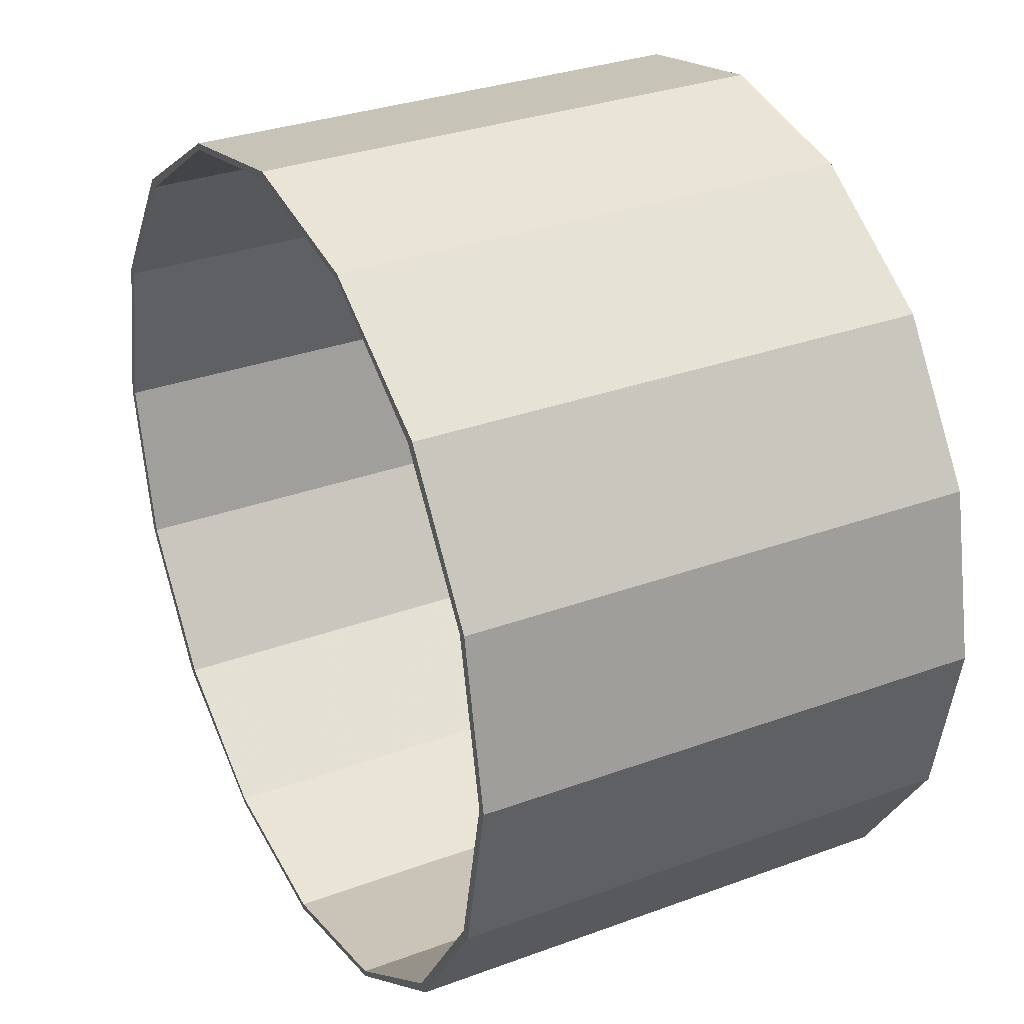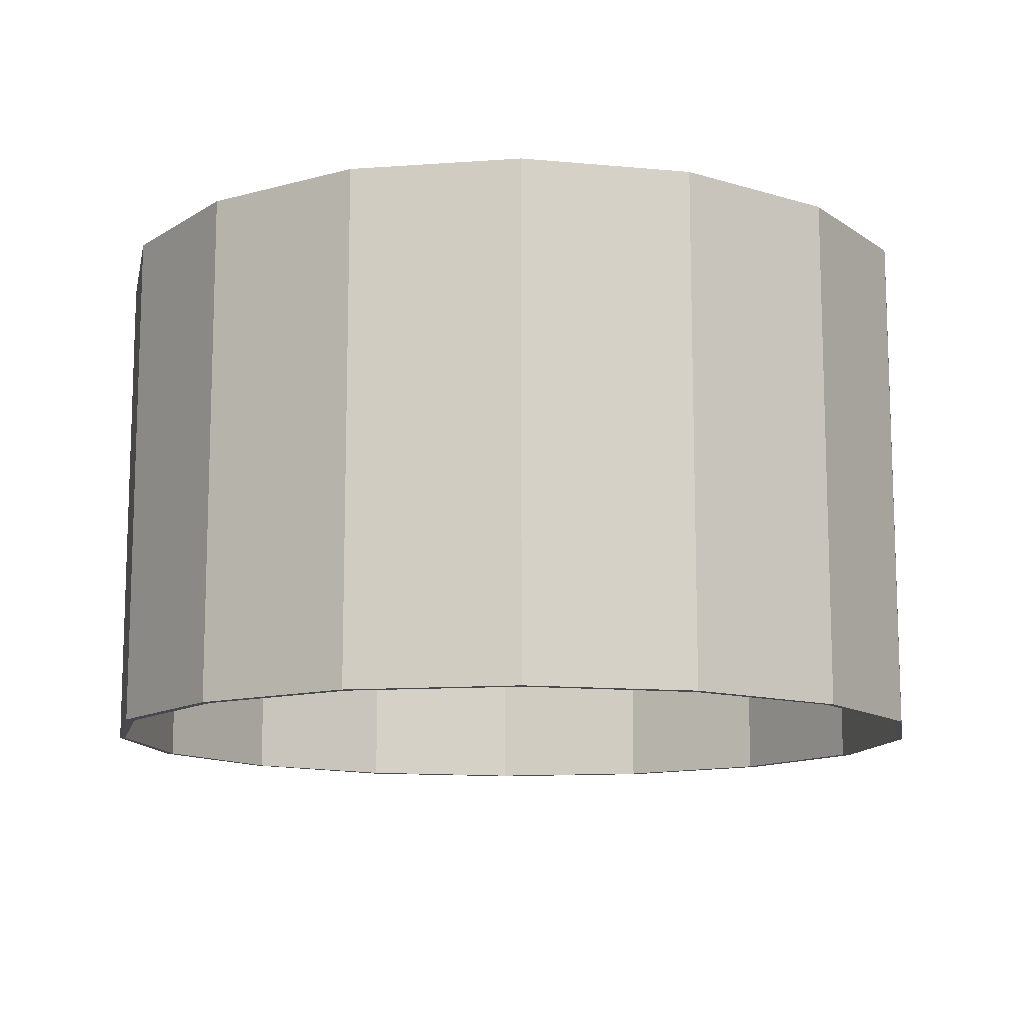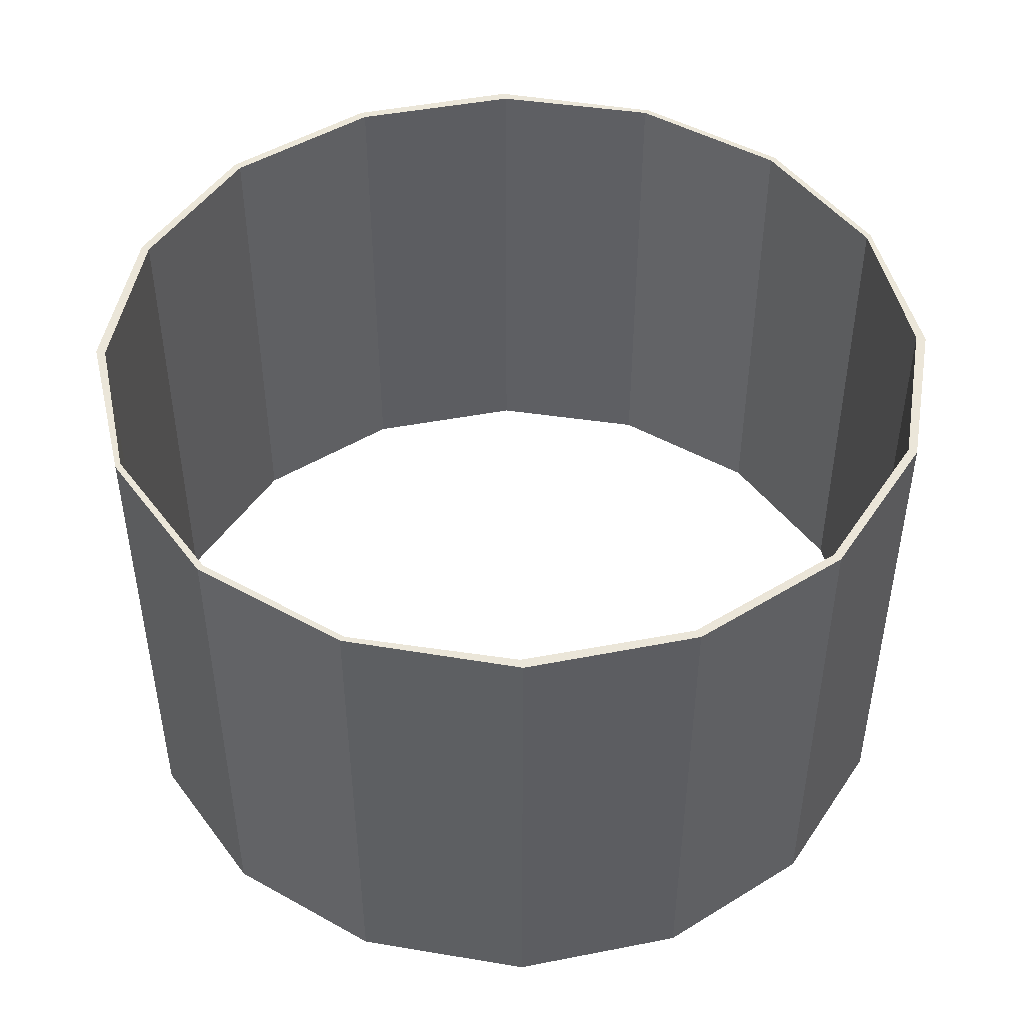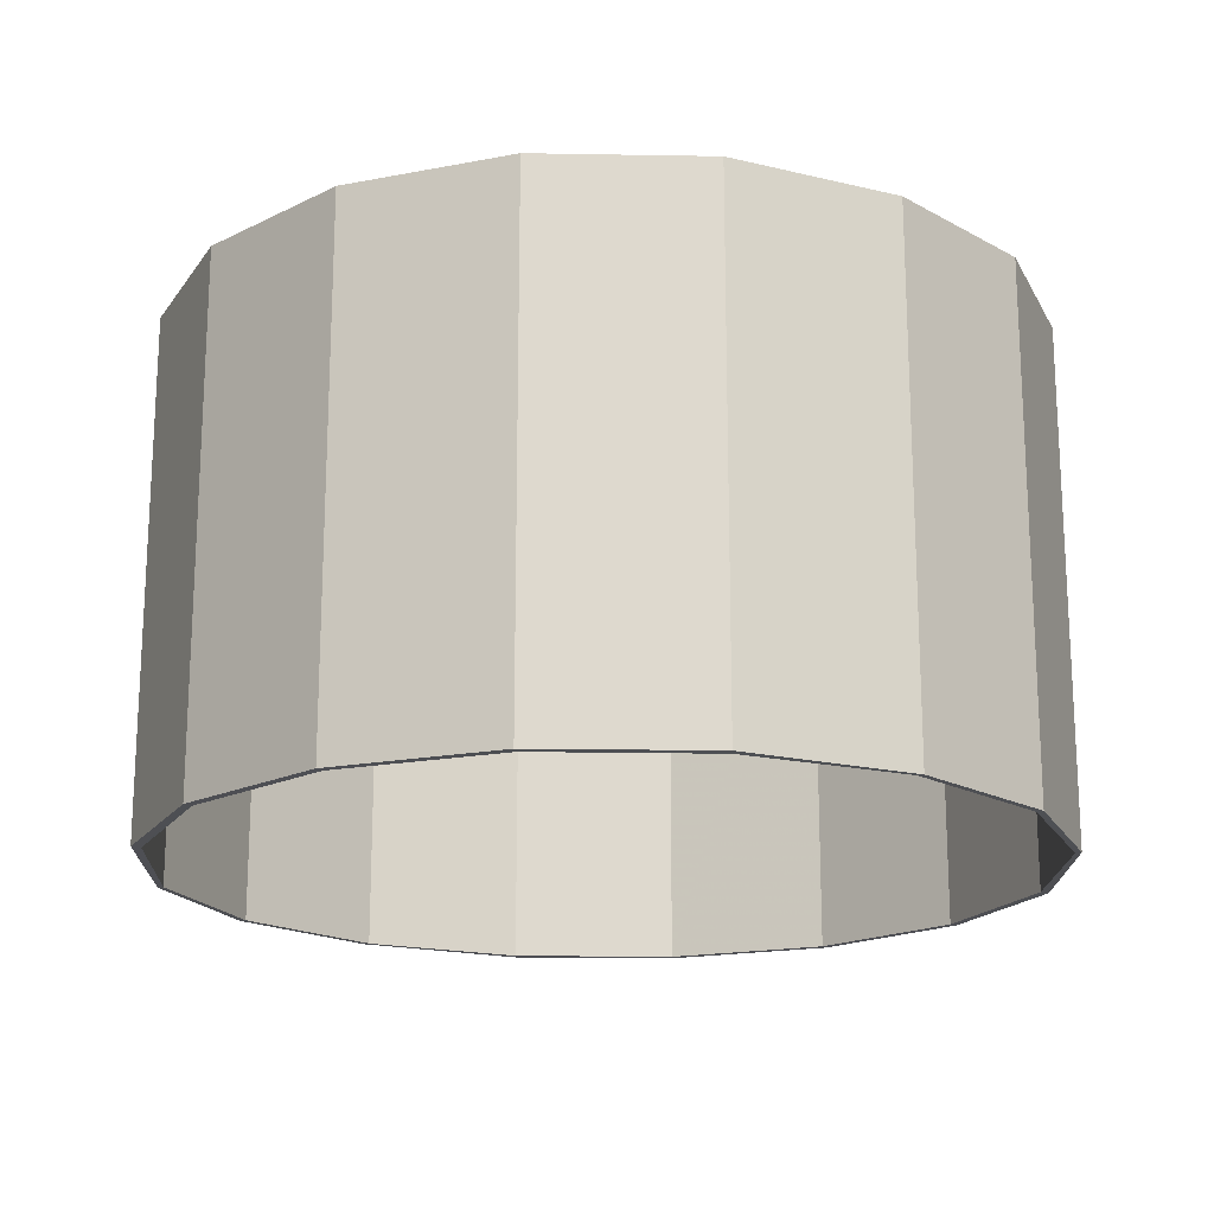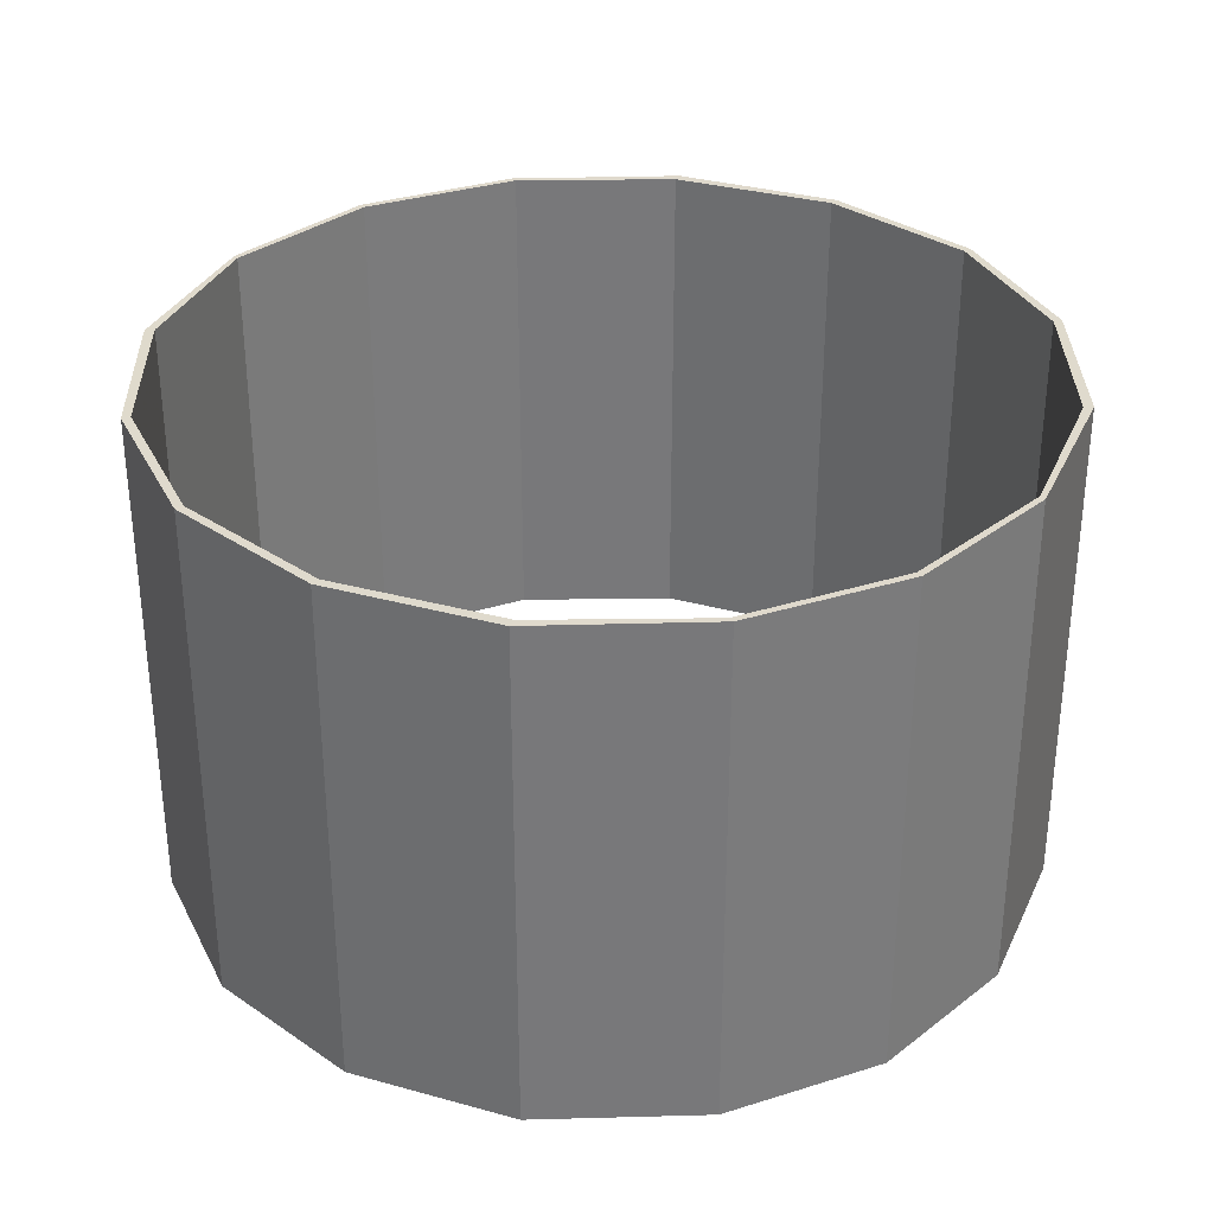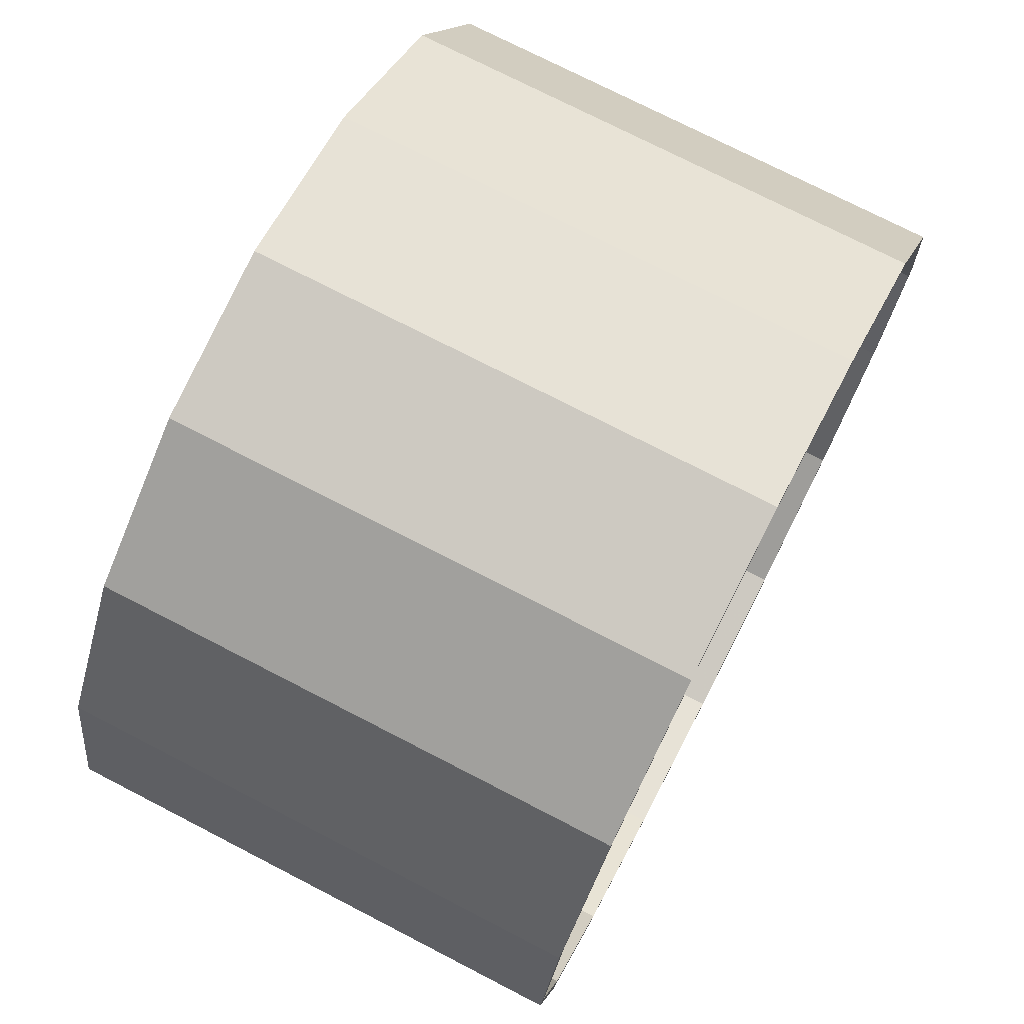
<metadata>
{"format":"obj","ext":"obj","renderer":"f3d","projection":"perspective","resolution":1024,"background":"white","views":[{"elev":31.3,"azim":62.3,"up":"+Z"},{"elev":-12.1,"azim":-68.7,"up":"+Y"},{"elev":47.0,"azim":43.7,"up":"+Y"},{"elev":-18.2,"azim":122.0,"up":"+Y"},{"elev":32.6,"azim":144.9,"up":"+Y"},{"elev":74.3,"azim":117.3,"up":"+Z"}]}
</metadata>
<code>
o 12737
v 2245 1875 10.02
v 2246 1875 9.987
v 2246 1875 9.979
v 2245 1874 10.02
v 2246 1875 10.02
v 2246 1875 9.979
v 2246 1874 9.987
v 2245 1874 10.03
v 2245 1874 10.13
v 2245 1875 10.13
v 2245 1874 10.13
v 2246 1875 10.02
v 2246 1874 9.979
v 2245 1875 10.29
v 2245 1875 10.13
v 2245 1875 10.03
v 2245 1875 10.02
v 2245 1875 10.13
v 2245 1874 10.3
v 2245 1874 10.29
v 2245 1875 10.49
v 2245 1875 10.3
v 2245 1874 10.49
v 2245 1874 10.03
v 2245 1874 10.13
v 2246 1874 9.987
v 2245 1874 10.49
v 2245 1875 10.68
v 2245 1875 10.49
v 2245 1874 10.68
v 2246 1874 10.03
v 2246 1874 10.02
v 2245 1875 10.84
v 2245 1875 10.85
v 2245 1874 10.68
v 2245 1874 10.84
v 2245 1875 10.68
v 2245 1874 10.85
v 2245 1874 10.95
v 2245 1874 10.96
v 2246 1874 10.99
v 2245 1875 10.85
v 2245 1875 10.96
v 2246 1874 10.99
v 2246 1875 10.99
v 2245 1875 10.95
v 2245 1875 10.96
v 2245 1874 10.84
v 2245 1874 10.95
v 2246 1875 10.99
v 2246 1875 10.99
v 2246 1874 10.99
v 2246 1875 10.96
v 2246 1874 10.96
v 2246 1874 10.95
v 2246 1875 10.95
v 2246 1875 10.85
v 2246 1874 10.85
v 2246 1874 10.84
v 2246 1875 10.84
v 2246 1875 10.68
v 2246 1874 10.68
v 2246 1874 10.84
v 2246 1875 10.68
v 2246 1875 10.85
v 2246 1875 10.49
v 2246 1875 10.68
v 2246 1874 10.49
v 2246 1875 10.49
v 2246 1874 10.3
v 2246 1875 10.3
v 2246 1874 10.13
v 2246 1875 10.29
v 2246 1875 10.13
v 2246 1875 10.13
v 2246 1875 10.03
v 2246 1874 10.13
v 2246 1874 10.13
v 2246 1874 10.29
v 2246 1874 10.3
v 2246 1875 10.13
v 2246 1875 10.29
v 2246 1874 10.49
v 2246 1874 10.49
v 2246 1875 10.49
v 2246 1874 10.68
v 2246 1874 10.68
v 2246 1875 9.987
v 2245 1875 10.02
v 2245 1875 10.03
v 2246 1874 9.987
v 2245 1874 10.02
v 2246 1874 9.979
v 2246 1874 10.03
v 2246 1875 10.03
v 2246 1874 10.02
v 2246 1874 10.13
v 2246 1874 10.13
v 2246 1875 10.13
v 2246 1874 10.29
v 2246 1875 10.13
v 2246 1874 10.02
v 2246 1874 10.13
v 2246 1874 9.979
v 2246 1875 10.02
v 2246 1875 9.987
v 2246 1875 10.03
v 2246 1875 10.13
v 2246 1875 10.3
v 2246 1875 10.29
v 2246 1874 10.49
v 2246 1874 10.3
v 2246 1875 10.49
v 2246 1875 10.49
v 2246 1874 10.68
v 2246 1874 10.49
v 2246 1875 10.68
v 2246 1874 10.68
v 2246 1875 10.84
v 2246 1875 10.68
v 2246 1874 10.85
v 2246 1874 10.84
v 2246 1875 10.85
v 2246 1875 10.95
v 2246 1875 10.96
v 2246 1875 10.99
v 2246 1874 10.85
v 2246 1874 10.96
v 2246 1875 10.99
v 2246 1874 10.99
v 2246 1874 10.95
v 2246 1874 10.96
v 2246 1875 10.84
v 2246 1875 10.95
v 2246 1874 10.99
v 2246 1874 10.99
v 2246 1875 10.99
v 2245 1874 10.96
v 2245 1875 10.96
v 2245 1875 10.95
v 2245 1874 10.95
v 2245 1874 10.85
v 2245 1875 10.85
v 2245 1875 10.84
v 2245 1874 10.84
v 2245 1874 10.68
v 2245 1875 10.68
v 2245 1875 10.84
v 2245 1874 10.68
v 2245 1874 10.85
v 2245 1874 10.49
v 2245 1874 10.68
v 2245 1875 10.49
v 2245 1874 10.49
v 2245 1875 10.3
v 2245 1874 10.3
v 2245 1875 10.13
v 2245 1874 10.29
v 2245 1874 10.13
v 2245 1874 10.13
v 2245 1874 10.02
v 2245 1874 10.03
v 2246 1875 9.979
v 2245 1875 10.13
v 2245 1875 10.13
v 2245 1875 10.29
v 2245 1875 10.3
v 2245 1874 10.13
v 2245 1874 10.29
v 2245 1875 10.49
v 2245 1875 10.49
v 2245 1874 10.49
v 2245 1875 10.68
v 2245 1875 10.68
f 1 2 3
f 3 4 1
f 2 5 6
f 4 7 8
f 1 9 10
f 9 8 11
f 12 13 3
f 9 14 15
f 16 17 15
f 18 15 14
f 18 19 11
f 20 11 19
f 20 21 14
f 22 14 21
f 22 23 19
f 24 18 25
f 26 16 24
f 27 19 23
f 27 28 21
f 29 21 28
f 27 23 30
f 29 30 23
f 31 2 26
f 26 32 31
f 33 28 34
f 35 34 28
f 35 30 36
f 37 36 30
f 38 36 39
f 40 39 41
f 42 40 43
f 43 44 45
f 46 34 47
f 48 46 49
f 50 47 51
f 49 50 52
f 53 50 45
f 45 54 53
f 55 54 52
f 52 56 55
f 57 56 53
f 53 58 57
f 59 58 55
f 55 60 59
f 61 60 57
f 60 62 63
f 58 64 65
f 66 67 61
f 67 68 62
f 69 70 68
f 71 72 70
f 73 71 66
f 74 75 73
f 74 32 12
f 12 76 74
f 77 76 31
f 31 78 77
f 77 79 80
f 79 81 82
f 80 83 84
f 83 82 85
f 86 85 64
f 84 86 87
f 87 86 59
f 88 89 90
f 90 91 88
f 91 92 93
f 88 94 95
f 94 96 97
f 95 98 99
f 98 97 100
f 101 100 97
f 102 101 103
f 102 91 104
f 104 105 102
f 105 106 107
f 101 107 108
f 98 109 108
f 110 108 109
f 110 111 100
f 112 100 111
f 112 113 109
f 114 109 113
f 114 115 111
f 116 111 115
f 114 113 117
f 116 117 113
f 118 119 117
f 120 117 119
f 120 121 115
f 122 115 121
f 123 119 124
f 125 124 126
f 127 125 128
f 128 129 130
f 131 121 132
f 133 131 134
f 135 132 136
f 134 135 137
f 138 135 130
f 130 139 138
f 140 139 137
f 137 141 140
f 142 141 138
f 138 143 142
f 144 143 140
f 140 145 144
f 146 145 142
f 145 147 148
f 143 149 150
f 151 152 146
f 152 153 147
f 154 155 153
f 156 157 155
f 158 156 151
f 159 160 158
f 159 89 161
f 161 162 159
f 161 163 104
f 164 162 90
f 90 165 164
f 164 166 167
f 166 168 169
f 167 170 171
f 170 169 172
f 173 172 149
f 171 173 174
f 174 173 144

</code>
